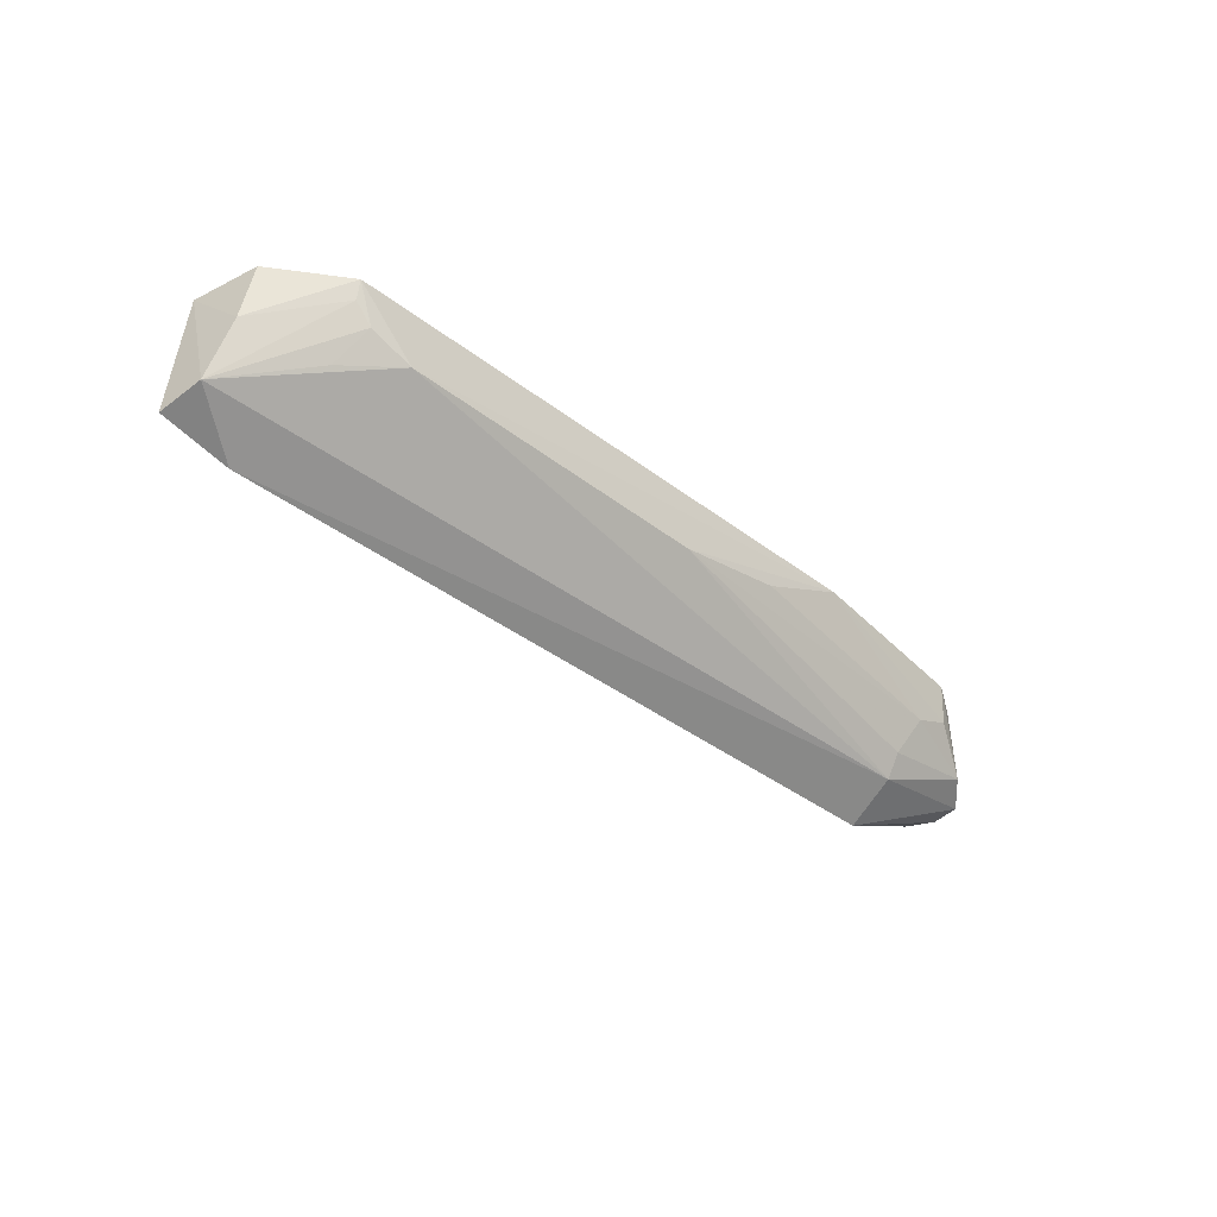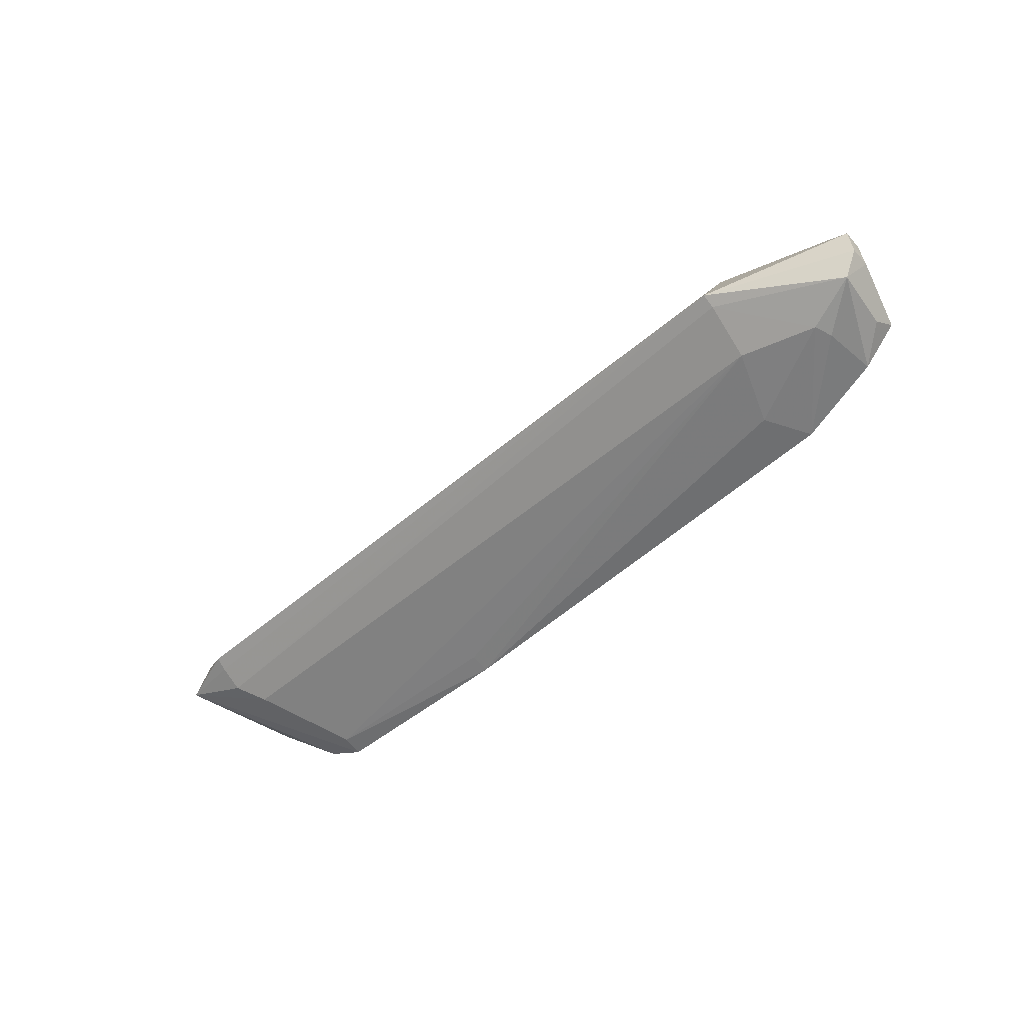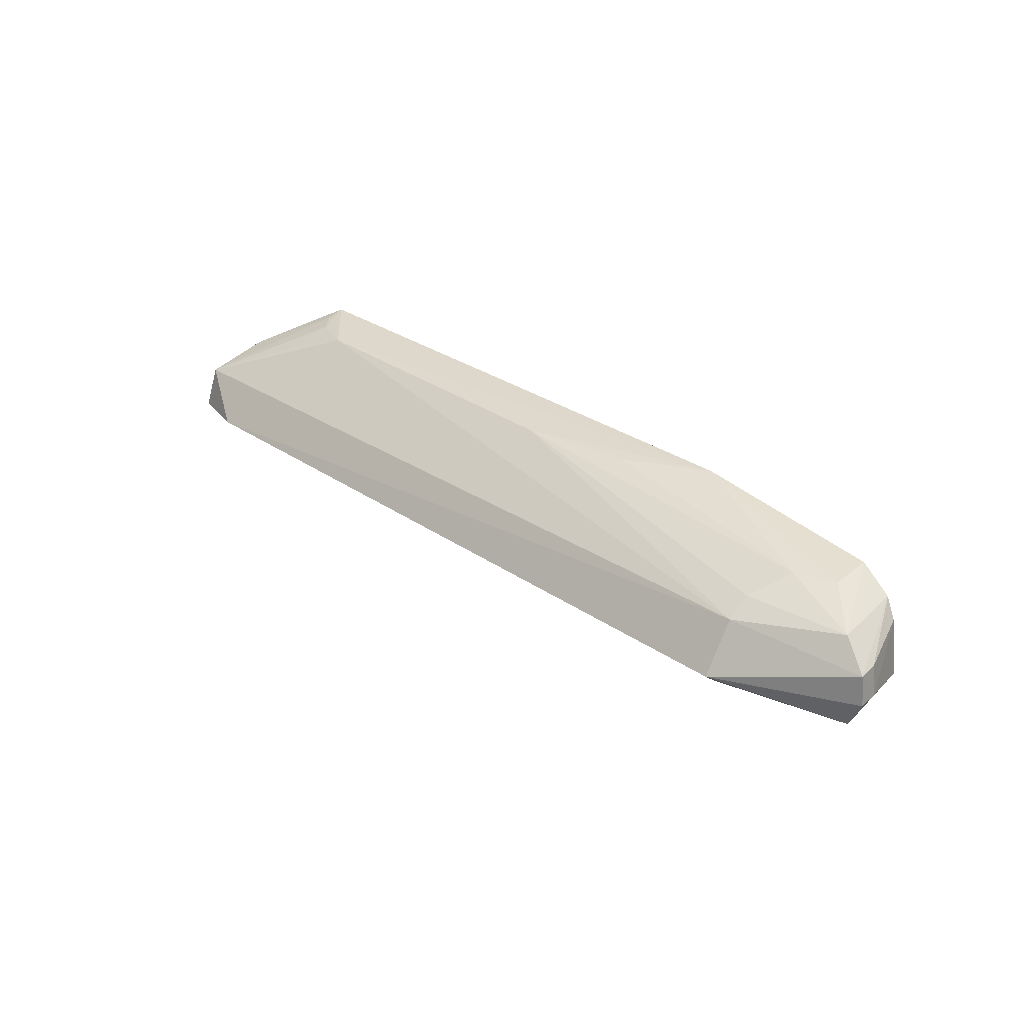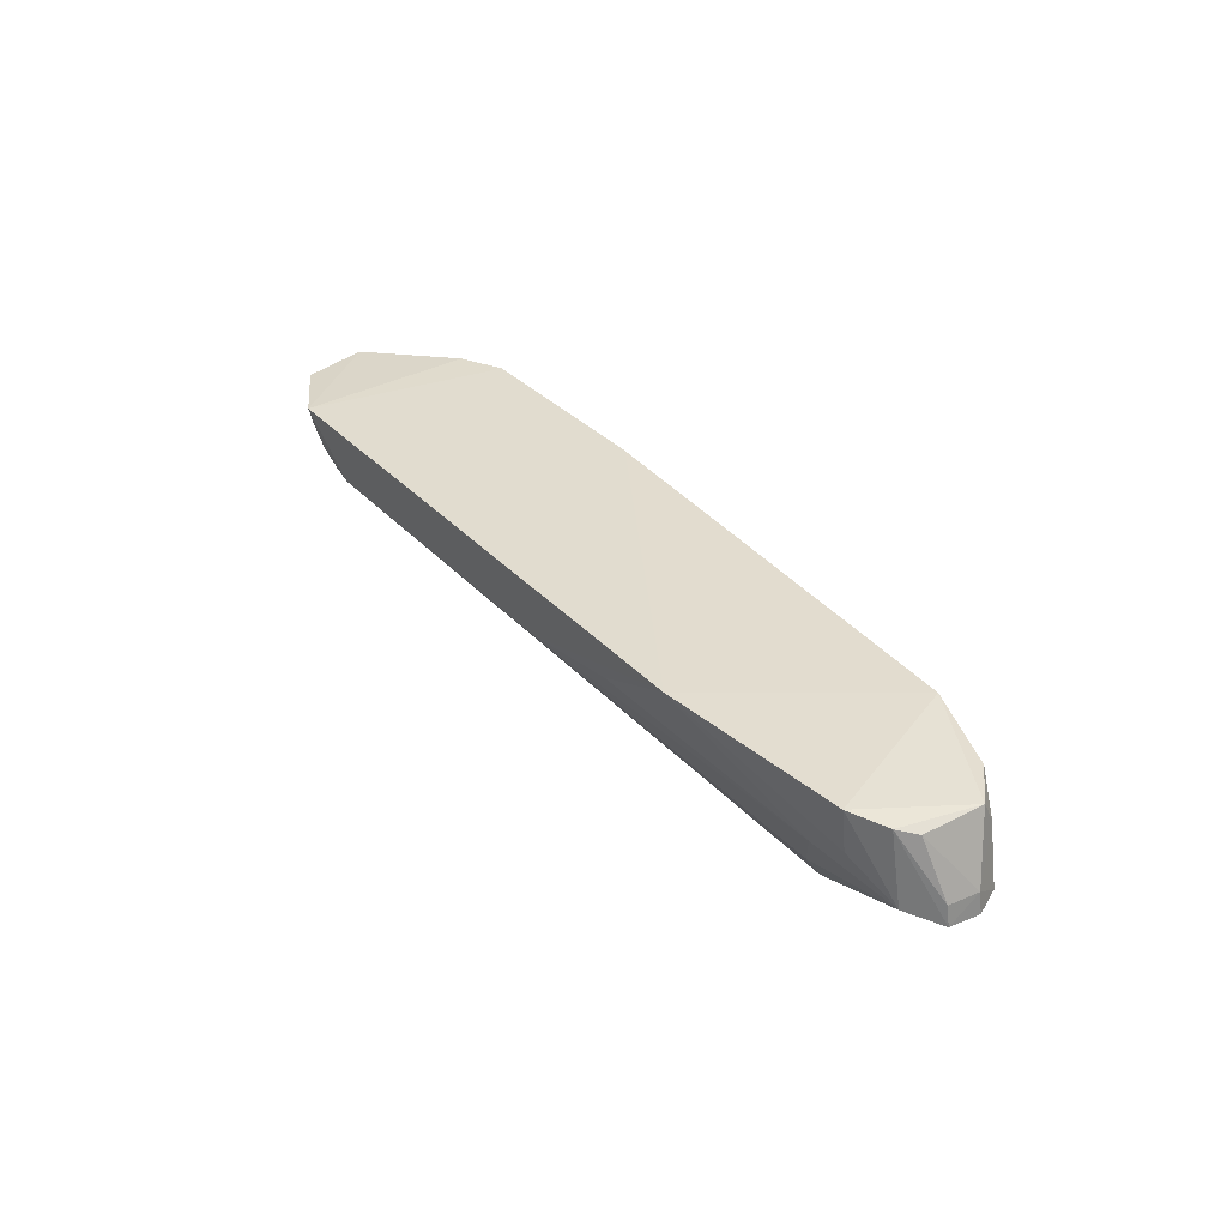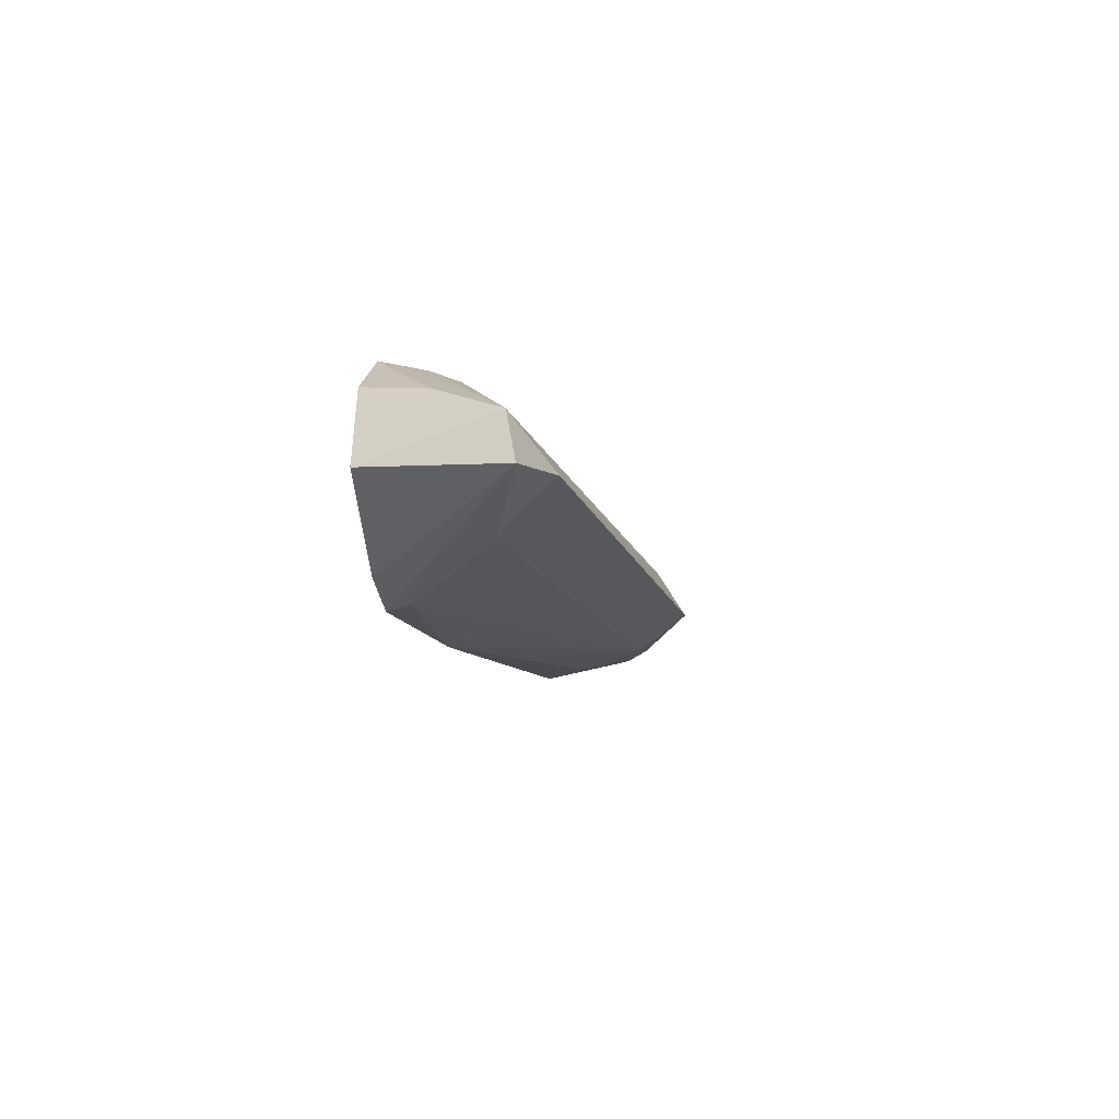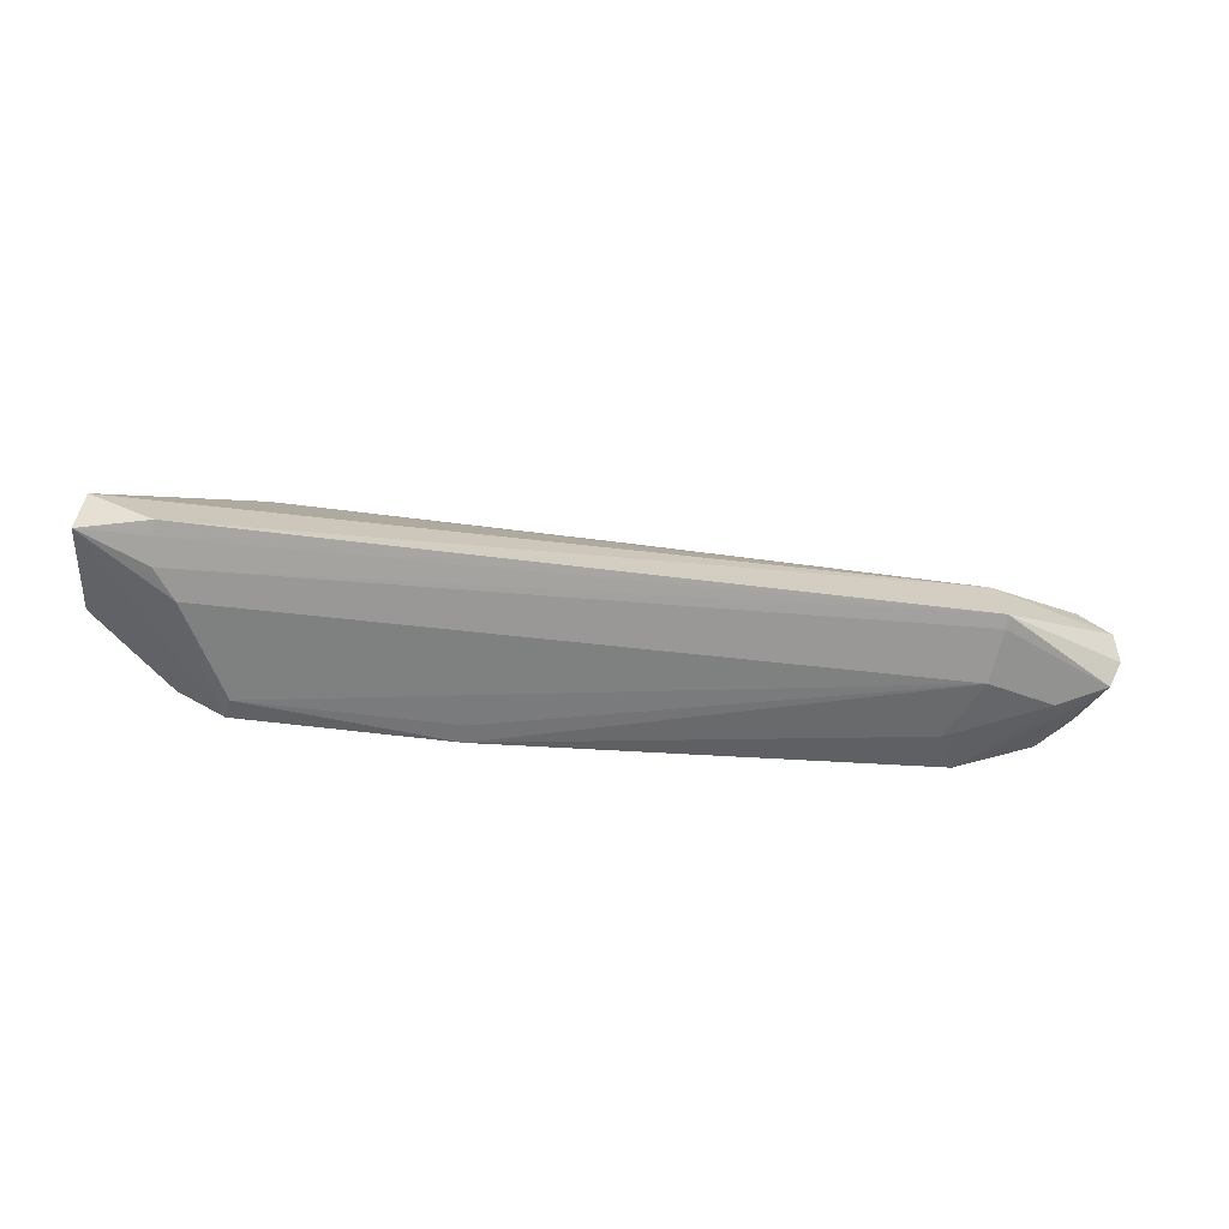
<metadata>
{"format":"obj","ext":"obj","renderer":"f3d","projection":"perspective","resolution":1024,"background":"white","views":[{"elev":-38.7,"azim":136.2,"up":"+Z"},{"elev":-45.3,"azim":-134.7,"up":"+Y"},{"elev":29.0,"azim":-134.1,"up":"+Y"},{"elev":34.2,"azim":-125.7,"up":"+Z"},{"elev":-10.1,"azim":101.1,"up":"+Y"},{"elev":-33.3,"azim":168.9,"up":"+Y"}]}
</metadata>
<code>
v 0.2247 -0.07924 -0.3512
v 0.3221 -0.01958 -0.4471
v 0.2551 0.05827 -0.3528
v -0.2789 0.0415 -0.3549
v -0.2392 -0.01687 -0.461
v -0.1469 0.05731 -0.3525
v 0.3154 -0.01639 -0.357
v 0.2593 -0.04657 -0.4228
v -0.2352 -0.06534 -0.3526
v 0.2126 0.05533 -0.3911
v 0.07952 -0.08054 -0.3507
v -0.2386 0.02761 -0.4233
v 0.2552 -0.0648 -0.3519
v 0.3102 0.02554 -0.3987
v 0.276 -0.01673 -0.4608
v -0.3304 -0.01462 -0.4184
v -0.2365 -0.04444 -0.4233
v 0.223 -0.07538 -0.3652
v -0.2526 0.03926 -0.3952
v 0.3171 0.01078 -0.4406
v 0.3048 0.02966 -0.3573
v 0.275 -0.03507 -0.4391
v -0.3142 -0.02525 -0.3596
v -0.328 0.006236 -0.4183
v -0.2187 -0.06027 -0.3811
v -0.3208 -0.03354 -0.4178
v 0.07988 -0.07535 -0.3628
v -0.2799 0.03902 -0.3842
v -0.01051 0.05369 -0.3923
v 0.2423 0.05458 -0.3798
v 0.2544 0.05509 -0.3667
v -0.2391 0.01697 -0.4398
v 0.2763 -0.02323 -0.4533
v -0.2397 -0.02292 -0.4535
v -0.3108 0.01538 -0.3628
v -0.3287 -0.0139 -0.4036
v -0.2903 -0.0475 -0.3592
v -0.286 -0.0459 -0.4088
v -0.3088 0.0245 -0.4107
v -0.08628 0.05429 -0.3795
v 0.2556 0.03924 -0.4074
v -0.302 0.02766 -0.3589
v -0.3261 0.006772 -0.4043
v -0.3125 -0.03413 -0.3755
v -0.29 -0.04789 -0.3974
f 8 2 1
f 9 6 4
f 10 6 3
f 11 1 3
f 11 3 6
f 11 6 9
f 13 1 2
f 13 2 7
f 13 7 3
f 13 3 1
f 18 8 1
f 18 1 11
f 18 17 8
f 20 14 7
f 20 7 2
f 20 2 15
f 21 14 3
f 21 3 7
f 21 7 14
f 22 8 17
f 22 2 8
f 23 9 4
f 24 5 16
f 25 17 11
f 25 11 9
f 26 16 5
f 27 18 11
f 27 11 17
f 27 17 18
f 28 4 6
f 28 6 19
f 29 6 10
f 29 12 19
f 30 10 3
f 31 3 14
f 31 14 20
f 31 30 3
f 31 20 30
f 32 10 20
f 32 29 10
f 32 12 29
f 32 5 24
f 32 20 15
f 32 15 5
f 33 22 5
f 33 5 15
f 33 15 2
f 33 2 22
f 34 22 17
f 34 5 22
f 34 26 5
f 36 16 26
f 36 23 35
f 36 24 16
f 37 9 23
f 38 25 9
f 38 17 25
f 38 34 17
f 38 26 34
f 39 4 28
f 39 32 24
f 39 12 32
f 39 28 19
f 39 19 12
f 40 29 19
f 40 19 6
f 40 6 29
f 41 30 20
f 41 20 10
f 41 10 30
f 42 35 23
f 42 23 4
f 42 4 39
f 42 39 24
f 43 36 35
f 43 24 36
f 43 42 24
f 43 35 42
f 44 37 23
f 44 26 37
f 44 36 26
f 44 23 36
f 45 37 26
f 45 26 38
f 45 38 9
f 45 9 37

</code>
